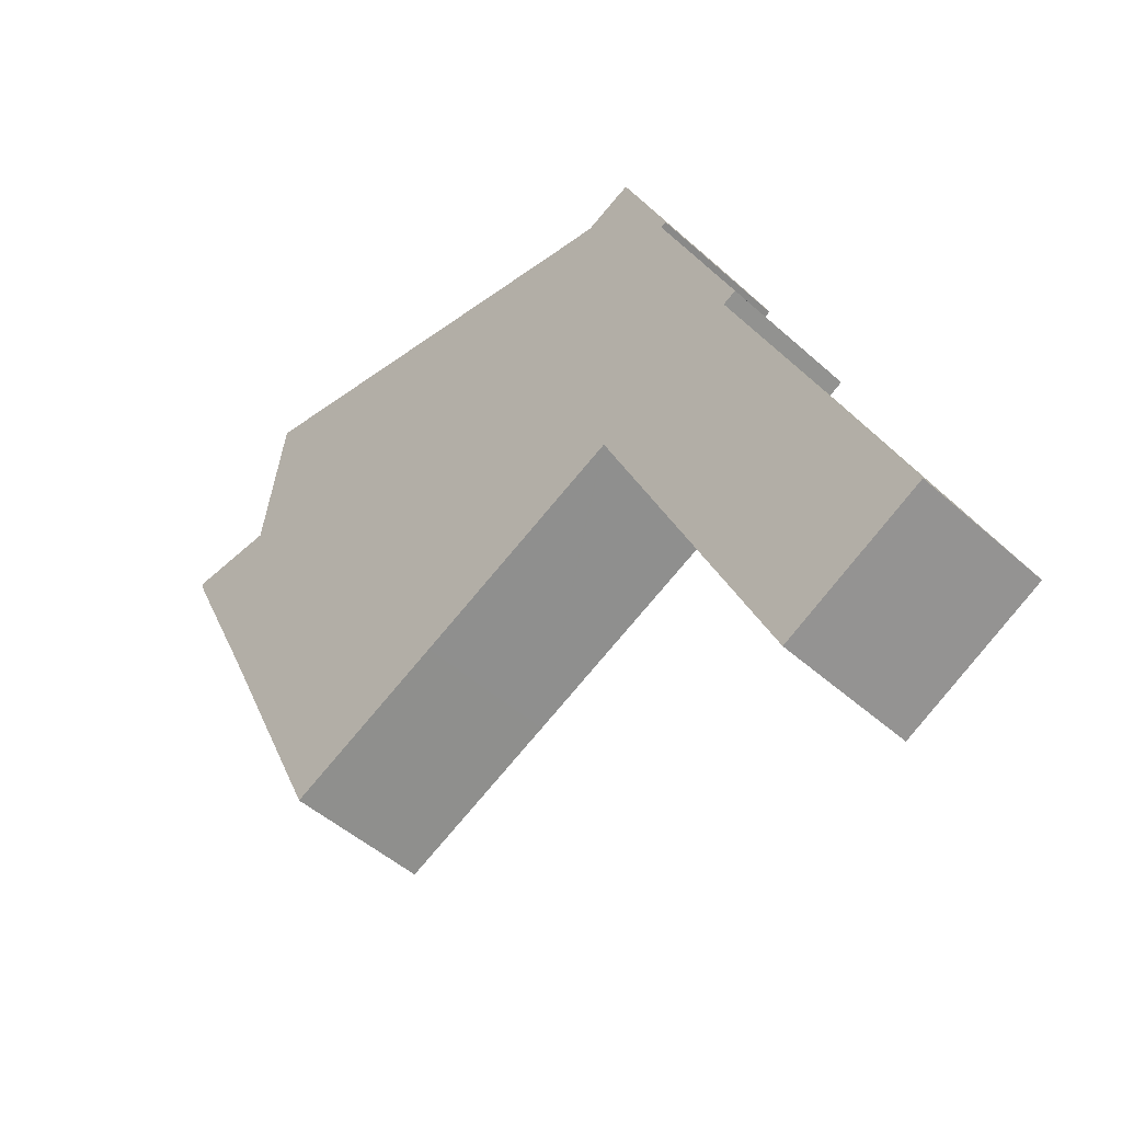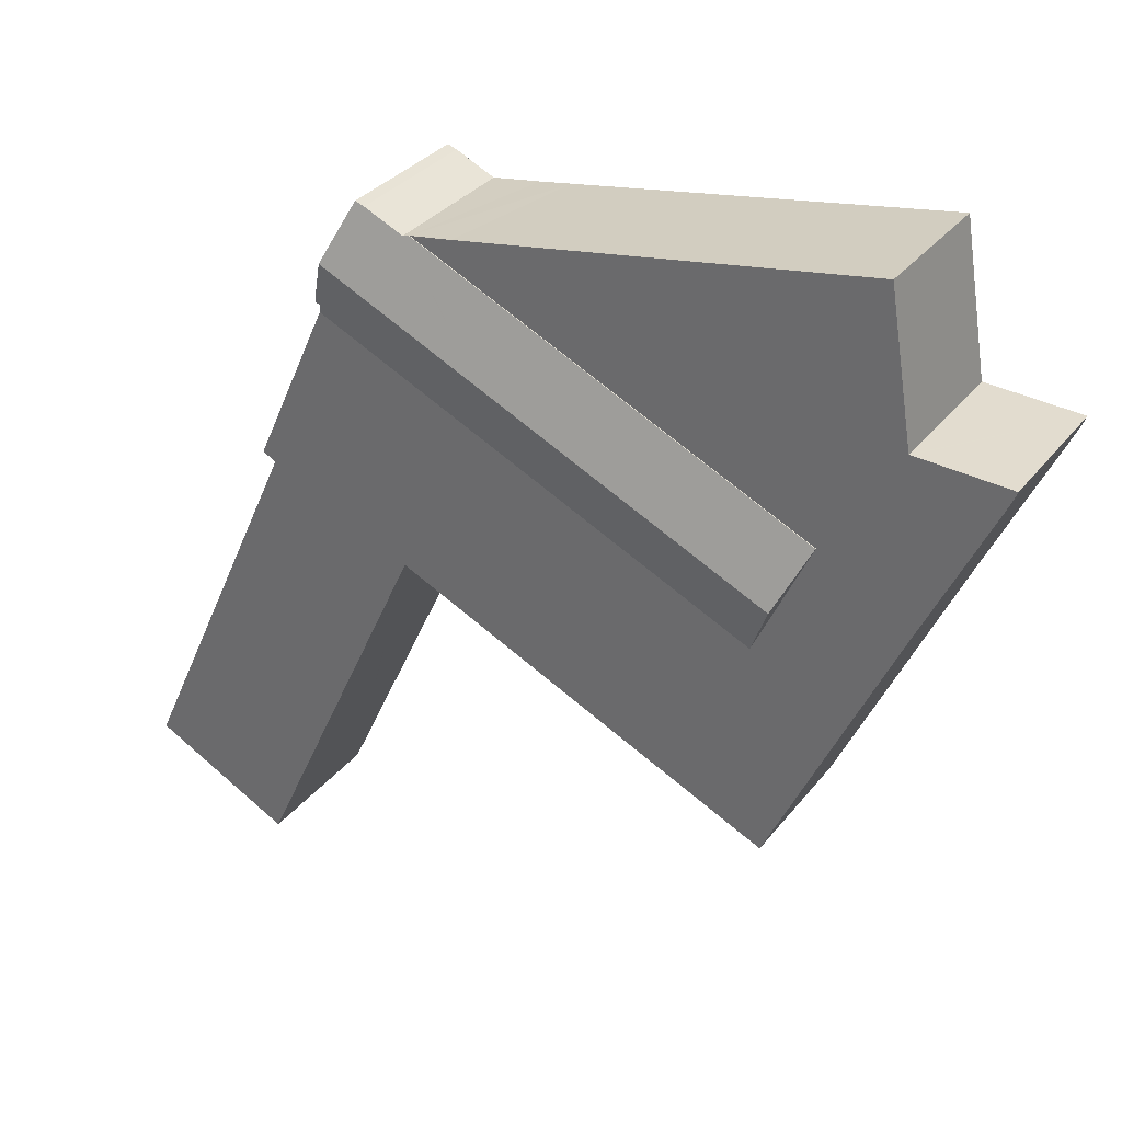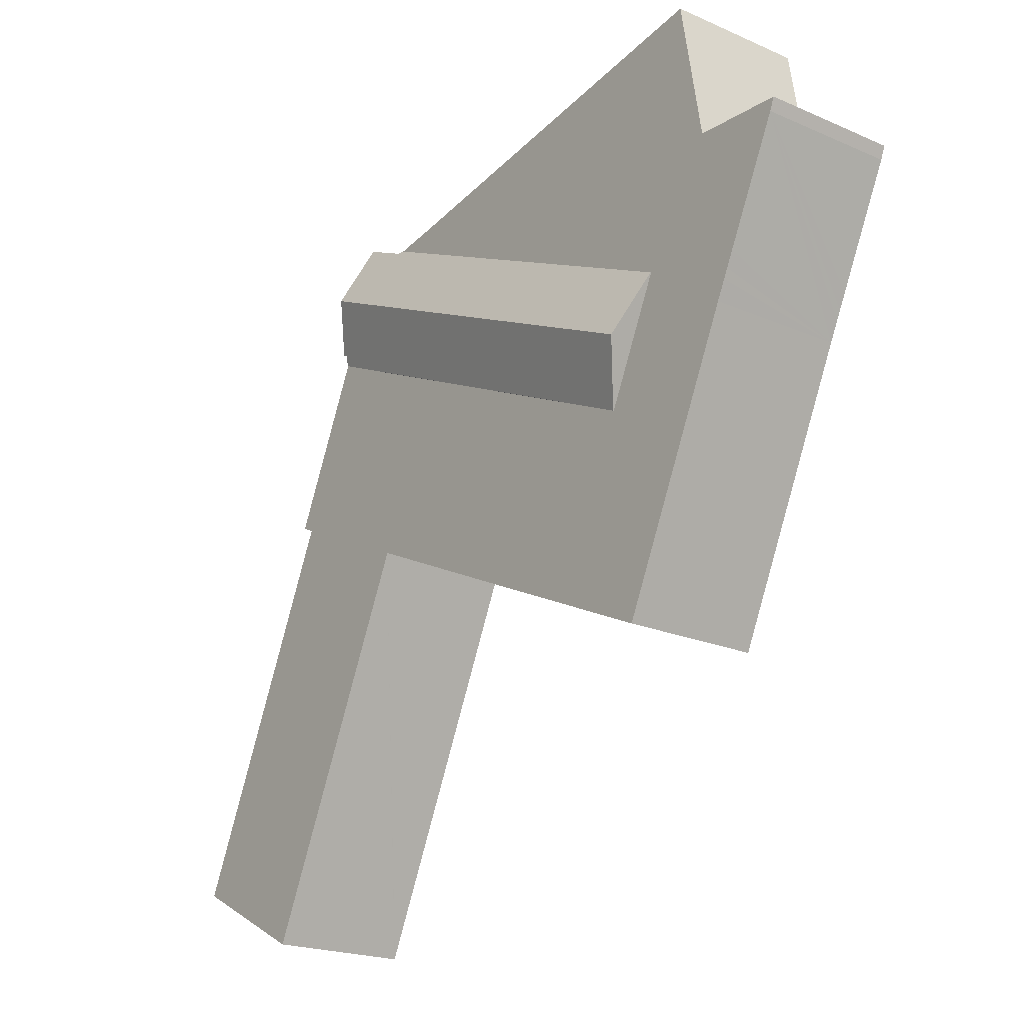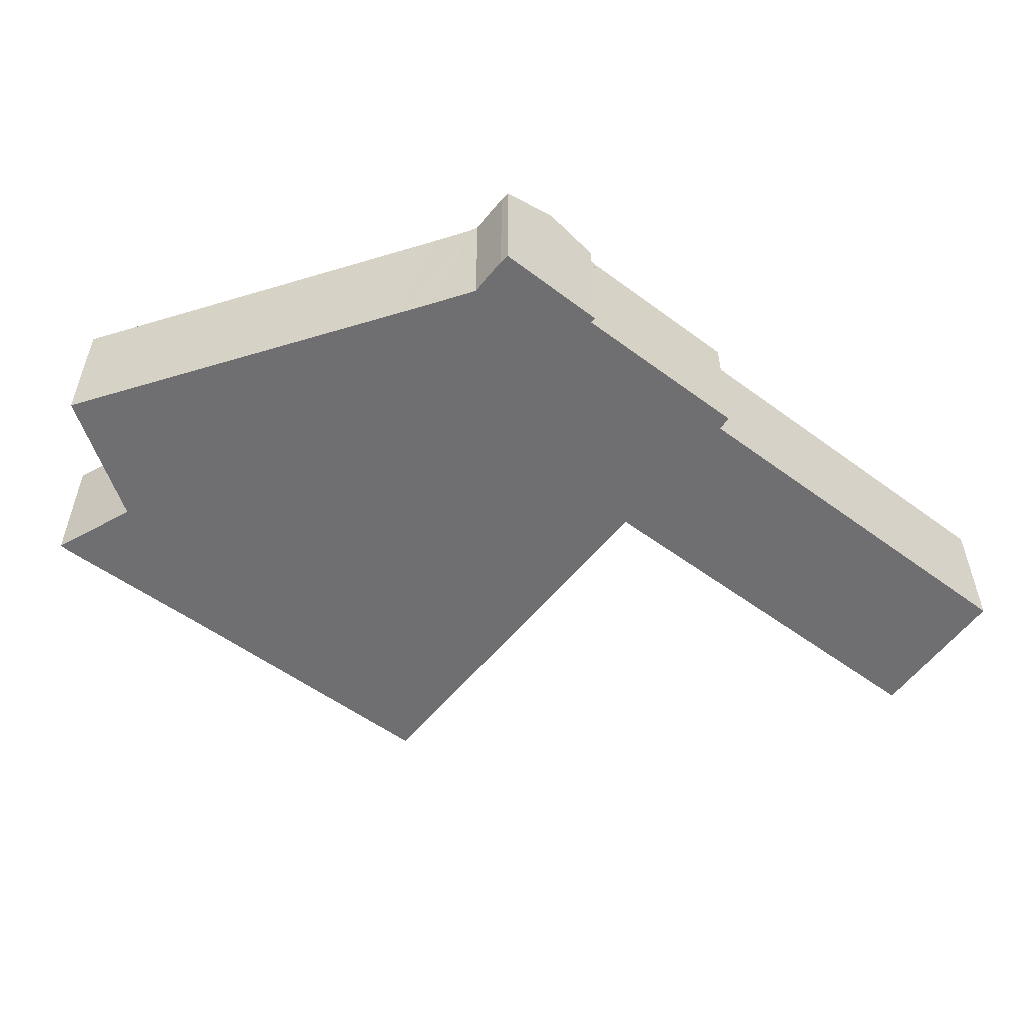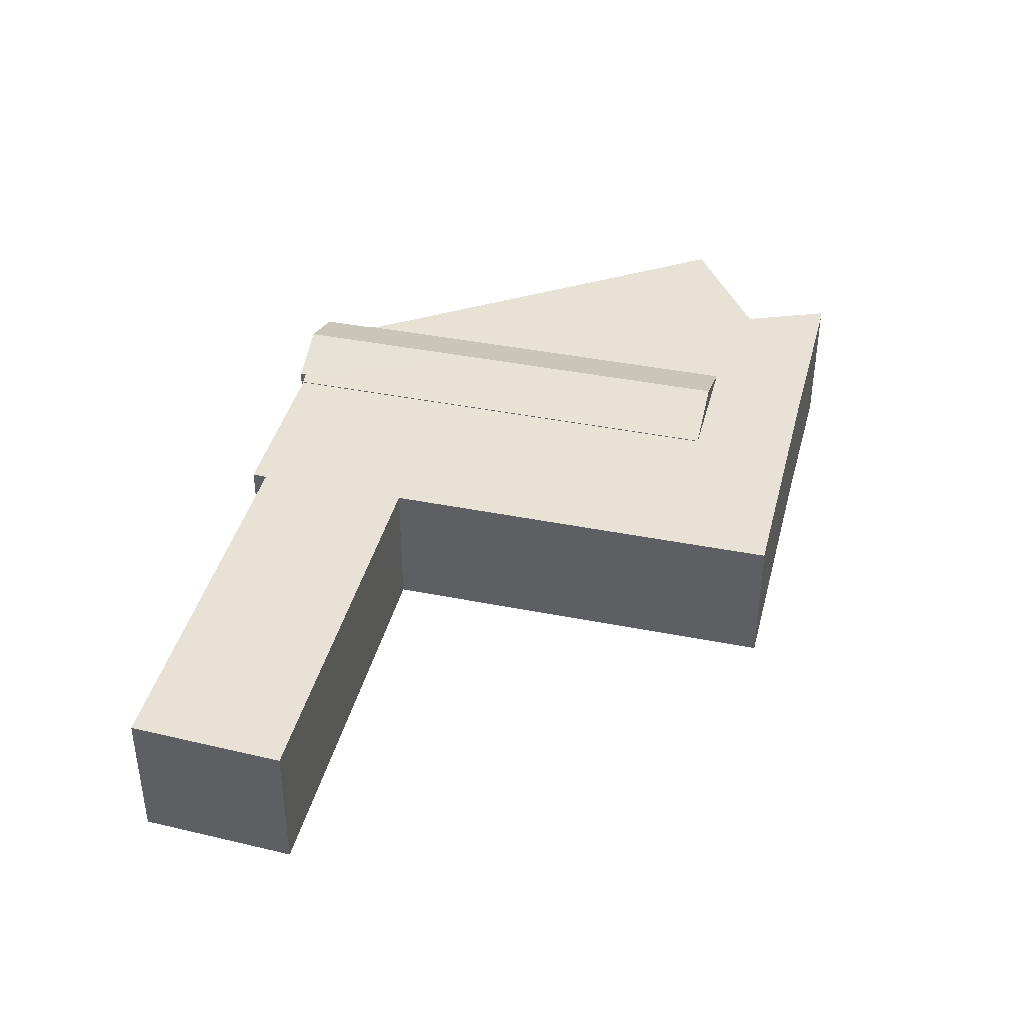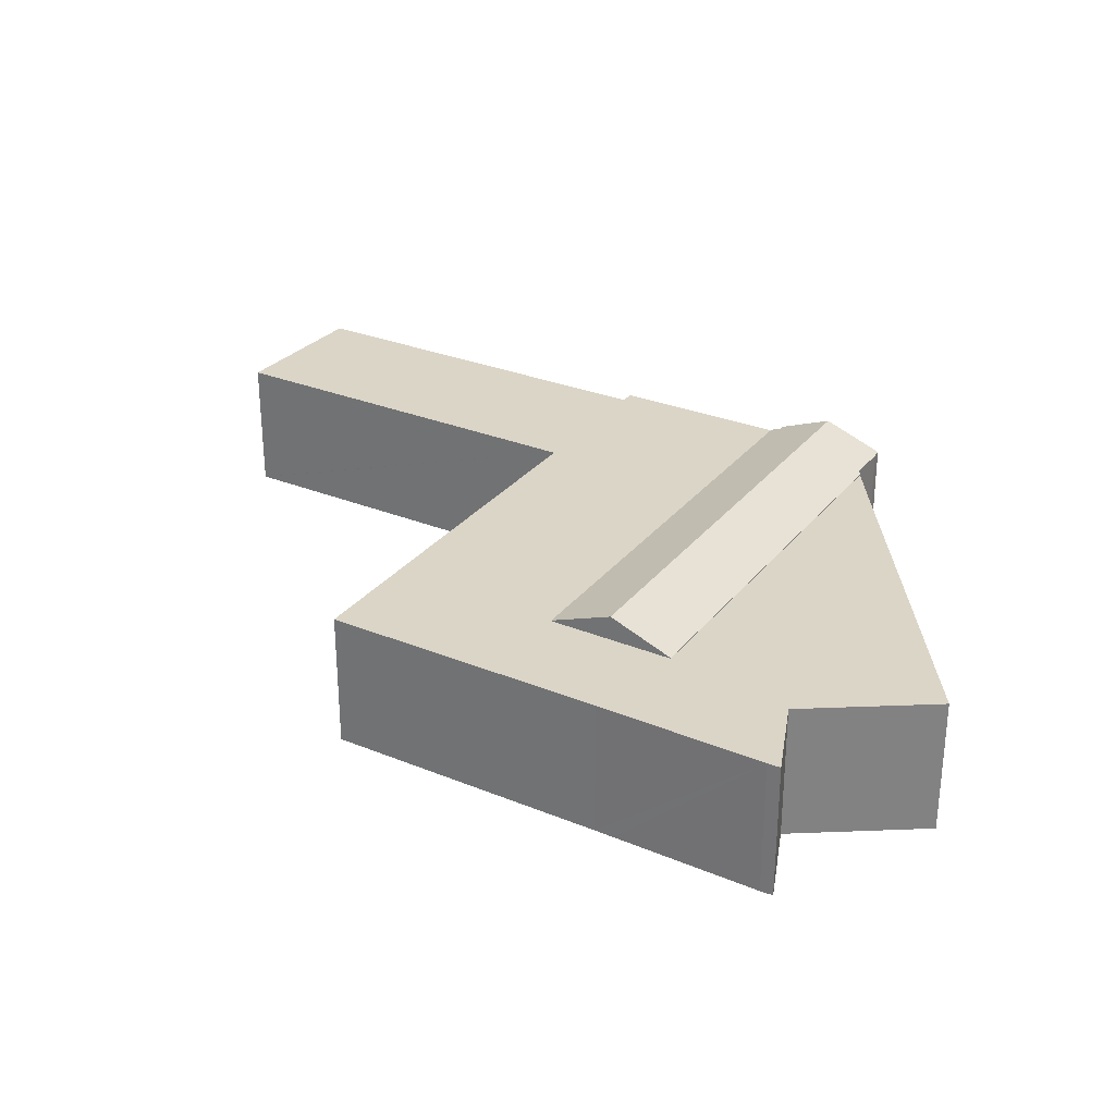
<metadata>
{"format":"obj","ext":"obj","renderer":"f3d","projection":"perspective","resolution":1024,"background":"white","views":[{"elev":-47.7,"azim":44.6,"up":"+Z"},{"elev":32.5,"azim":-148.3,"up":"+Z"},{"elev":-20.9,"azim":-128.0,"up":"+Z"},{"elev":-54.7,"azim":27.2,"up":"+Y"},{"elev":40.2,"azim":169.1,"up":"+Y"},{"elev":29.6,"azim":-83.9,"up":"+Y"}]}
</metadata>
<code>
v  3.661 8.635 0.201
v  0.304 8.635 -0.757
v  0 8.635 5.287e-16
v  3.661 8.635 -7.794
v  5.611 8.635 0.308
v  5.713 8.635 0.314
v  9.885 8.635 8.81
v  6.07 8.635 2.456
v  7.203 8.635 9.259
v  25.53 8.635 6.192
v  4.106 8.635 -8.726
v  4.368 8.635 -9.277
v  4.91 8.635 -10.41
v  10.28 8.635 -6.552
v  27.68 8.635 1.463
v  30.08 8.635 5.43
v  32.06 8.635 5.1
v  34.69 8.635 4.688
v  7.794 8.635 -16.61
v  12 8.635 -10.22
v  13.71 8.635 -13.88
v  10.31 8.635 -22.02
v  31.04 8.635 -5.903
v  12.54 8.635 -26.8
v  40.85 8.635 -1.383
v  18.48 8.635 -24.07
v  22.57 8.635 -22.2
v  45.51 8.635 -11.62
v  35.8 8.635 -16.11
v  35.71 8.635 -16.15
v  35.85 8.635 -16.21
v  44.68 8.635 -12.03
v  46.47 8.635 -39.19
v  44.72 8.635 -12.12
v  45.15 8.635 -13.07
v  55.09 8.635 -34.71
v  46.49 8.635 -39.24
v  55.13 8.635 -34.8
v  13.71 8.501e-16 -13.88
v  31.04 3.615e-16 -5.903
v  40.85 8.468e-17 -1.383
v  0 0 0
v  5.611 -1.886e-17 0.308
v  5.713 -1.923e-17 0.314
v  3.661 -1.231e-17 0.201
v  7.203 -5.669e-16 9.259
v  9.885 -5.395e-16 8.81
v  25.53 -3.792e-16 6.192
v  30.08 -3.325e-16 5.43
v  32.06 -3.123e-16 5.1
v  34.69 -2.871e-16 4.688
v  45.51 7.116e-16 -11.62
v  44.68 7.369e-16 -12.03
v  55.13 2.131e-15 -34.8
v  44.72 7.424e-16 -12.12
v  45.15 8.001e-16 -13.07
v  55.09 2.125e-15 -34.71
v  12 6.256e-16 -10.22
v  10.28 4.012e-16 -6.552
v  46.49 2.403e-15 -39.24
v  35.8 9.863e-16 -16.11
v  35.71 9.89e-16 -16.15
v  22.57 1.36e-15 -22.2
v  18.48 1.474e-15 -24.07
v  12.54 1.641e-15 -26.8
v  27.68 -8.958e-17 1.463
v  46.47 2.4e-15 -39.19
v  35.85 9.926e-16 -16.21
v  10.31 1.349e-15 -22.02
v  7.794 1.017e-15 -16.61
v  4.91 6.376e-16 -10.41
v  4.368 5.681e-16 -9.277
v  4.106 5.343e-16 -8.726
v  3.661 4.772e-16 -7.794
v  0.304 4.635e-17 -0.757
v  6.07 -1.504e-16 2.456
v  39.54 10.2 2.471
v  37.45 8.758 5.734
v  38.01 8.775 5.939
v  36.53 8.757 5.312
v  35.04 8.755 4.632
v  29.36 10.2 -2.22
v  35.02 8.752 4.635
v  34.69 8.68 4.688
v  27.68 8.68 1.463
v  10.28 8.68 -6.552
v  12 10.2 -10.22
v  40.93 8.913 -0.662
v  40.58 8.921 -0.8
v  40.85 8.68 -1.383
v  31.04 8.68 -5.903
v  13.71 8.68 -13.88
v  35.02 -2.838e-16 4.635
v  35.04 -2.836e-16 4.632
v  35.04 8.754 4.632
v  37.45 -3.511e-16 5.734
v  36.53 -3.253e-16 5.312
v  38.01 -3.637e-16 5.939
v  40.93 4.054e-17 -0.662
v  39.54 -1.513e-16 2.471
v  40.58 4.899e-17 -0.8
g defaultobject
f 1 2 3
f 2 1 4
f 4 1 5
f 4 5 6
f 7 8 9
f 8 7 10
f 8 10 6
f 6 10 4
f 4 10 11
f 11 10 12
f 12 10 13
f 13 10 14
f 14 10 15
f 15 10 16
f 15 16 17
f 15 17 18
f 14 19 13
f 19 14 20
f 19 20 21
f 19 21 22
f 22 21 23
f 22 23 24
f 24 23 25
f 24 25 26
f 26 25 27
f 27 25 28
f 27 28 29
f 27 29 30
f 29 28 31
f 31 28 32
f 32 33 31
f 33 32 34
f 33 34 35
f 33 35 36
f 33 36 37
f 37 36 38
f 39 23 21
f 23 39 40
f 23 40 25
f 25 40 41
f 42 1 3
f 1 42 5
f 5 42 6
f 6 42 43
f 6 43 44
f 43 42 45
f 46 7 9
f 7 46 10
f 10 46 47
f 10 47 48
f 10 48 16
f 16 48 49
f 16 49 17
f 17 49 18
f 18 49 50
f 18 50 51
f 41 28 25
f 28 41 52
f 53 34 32
f 34 53 35
f 35 53 36
f 36 53 38
f 38 53 54
f 54 53 55
f 54 55 56
f 54 56 57
f 20 39 21
f 39 20 14
f 39 14 58
f 58 14 59
f 52 32 28
f 32 52 53
f 54 37 38
f 37 54 60
f 61 30 29
f 30 61 27
f 27 61 62
f 27 62 63
f 27 63 26
f 26 63 24
f 24 63 64
f 24 64 65
f 51 15 18
f 15 51 14
f 14 51 66
f 14 66 59
f 60 33 37
f 33 60 31
f 31 60 67
f 31 67 68
f 31 68 29
f 29 68 61
f 65 22 24
f 22 65 69
f 22 69 19
f 19 69 70
f 19 70 13
f 13 70 71
f 13 71 12
f 12 71 11
f 11 71 4
f 4 71 2
f 2 71 72
f 2 72 73
f 2 73 74
f 2 74 75
f 42 2 75
f 42 3 2
f 44 8 6
f 8 44 9
f 9 44 46
f 46 44 76
f 76 47 46
f 47 76 48
f 48 76 49
f 49 76 50
f 50 76 51
f 51 76 66
f 66 76 44
f 66 44 59
f 59 44 43
f 59 43 45
f 59 45 42
f 59 42 75
f 59 75 74
f 59 74 58
f 58 74 73
f 58 73 72
f 58 72 71
f 58 71 39
f 39 71 70
f 39 70 61
f 61 70 62
f 62 70 63
f 63 70 69
f 63 69 65
f 63 65 64
f 40 52 41
f 52 40 39
f 52 39 53
f 53 39 55
f 55 39 56
f 56 39 61
f 56 61 57
f 57 61 68
f 57 68 67
f 57 67 54
f 54 67 60
f 77 78 79
f 78 77 80
f 80 77 81
f 81 77 82
f 81 82 83
f 83 82 84
f 84 82 85
f 85 82 86
f 86 82 87
f 88 82 77
f 82 88 89
f 82 89 90
f 82 90 91
f 82 91 87
f 87 91 92
f 84 93 83
f 93 84 51
f 83 94 95
f 94 83 93
f 94 80 95
f 80 94 78
f 78 94 96
f 96 94 97
f 78 98 79
f 98 78 96
f 85 51 84
f 51 85 66
f 66 85 86
f 66 86 59
f 98 77 79
f 77 98 88
f 88 98 99
f 99 98 100
f 101 90 89
f 90 101 41
f 88 101 89
f 101 88 99
f 41 91 90
f 91 41 40
f 91 40 92
f 92 40 39
f 39 87 92
f 87 39 86
f 86 39 59
f 59 39 58
f 40 58 39
f 58 40 59
f 59 40 66
f 66 40 41
f 66 41 51
f 51 41 101
f 51 101 99
f 51 99 100
f 51 100 94
f 94 100 97
f 97 100 98
f 97 98 96

</code>
